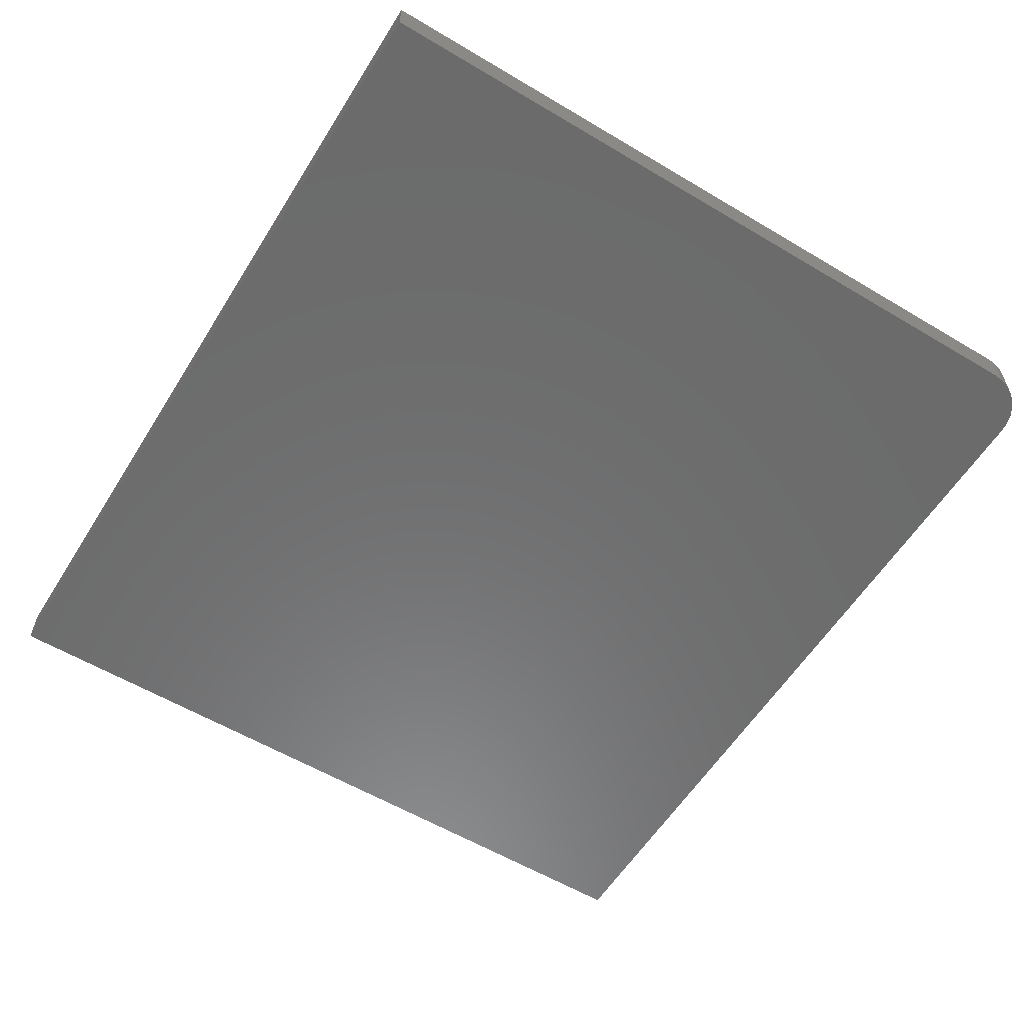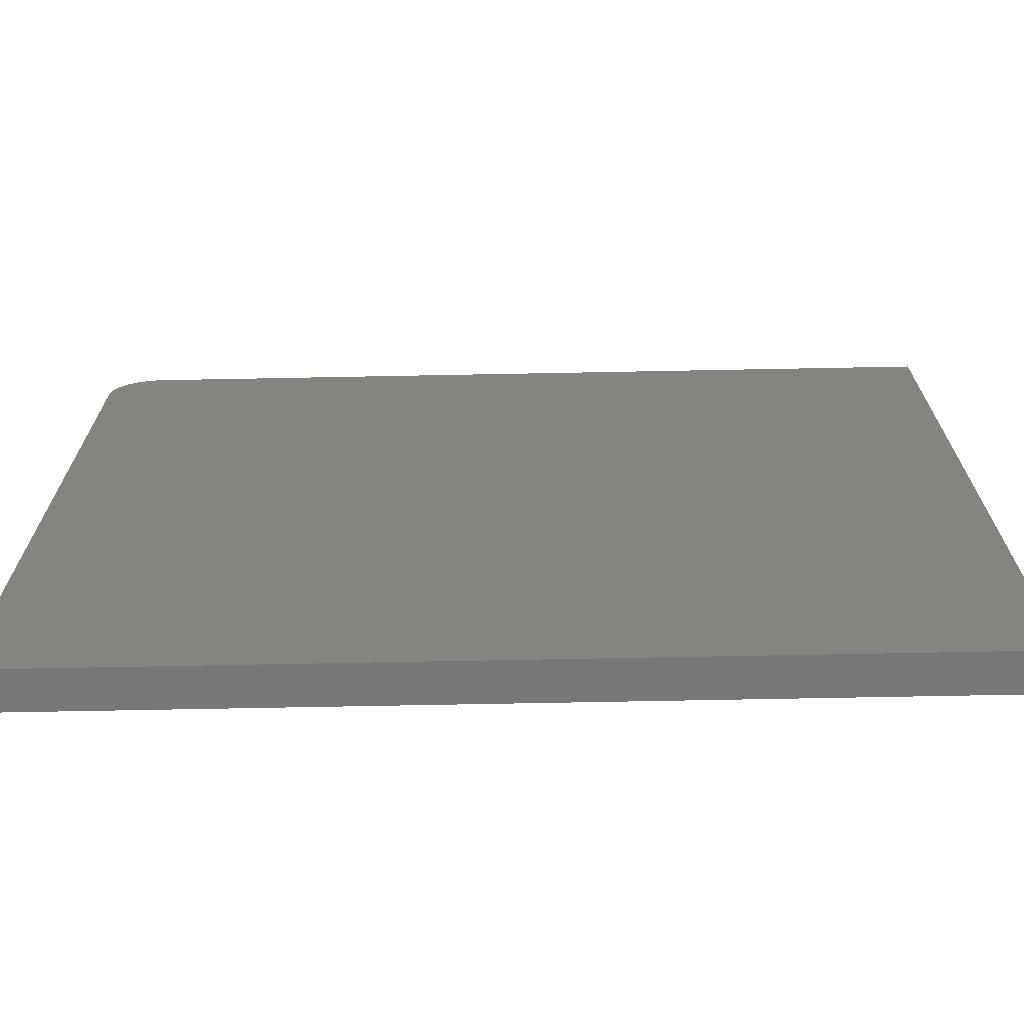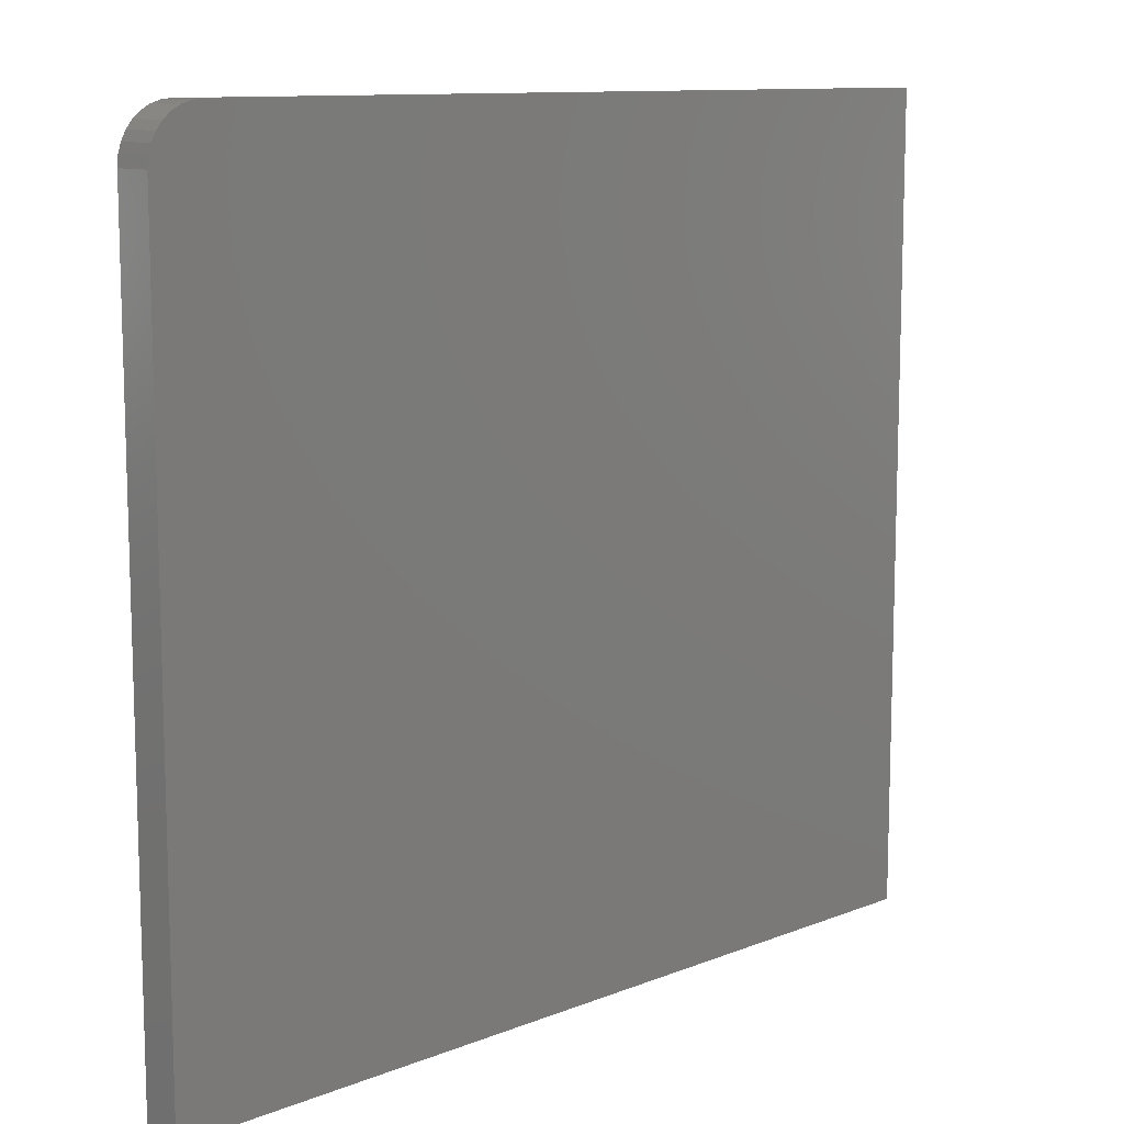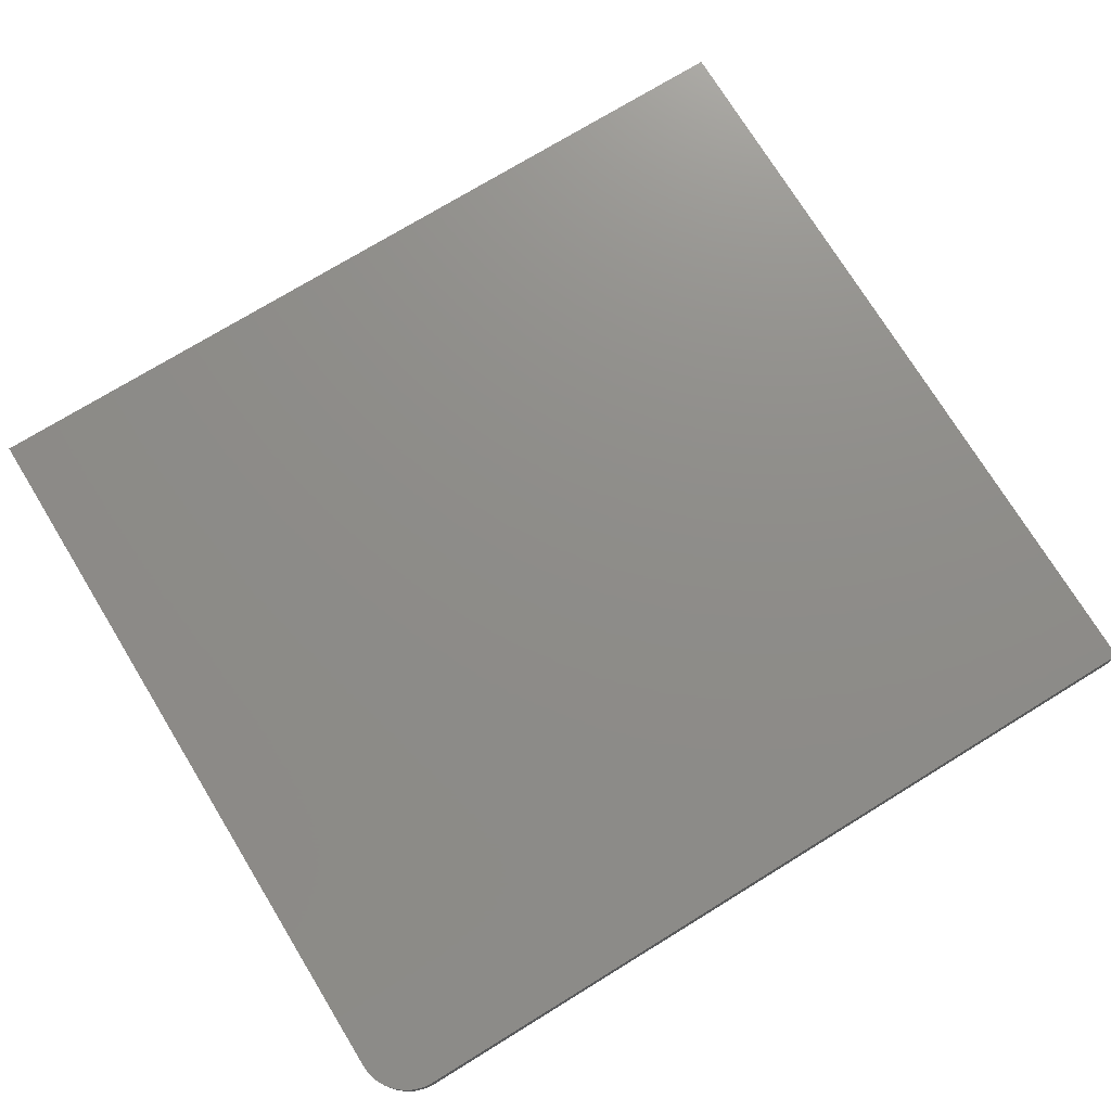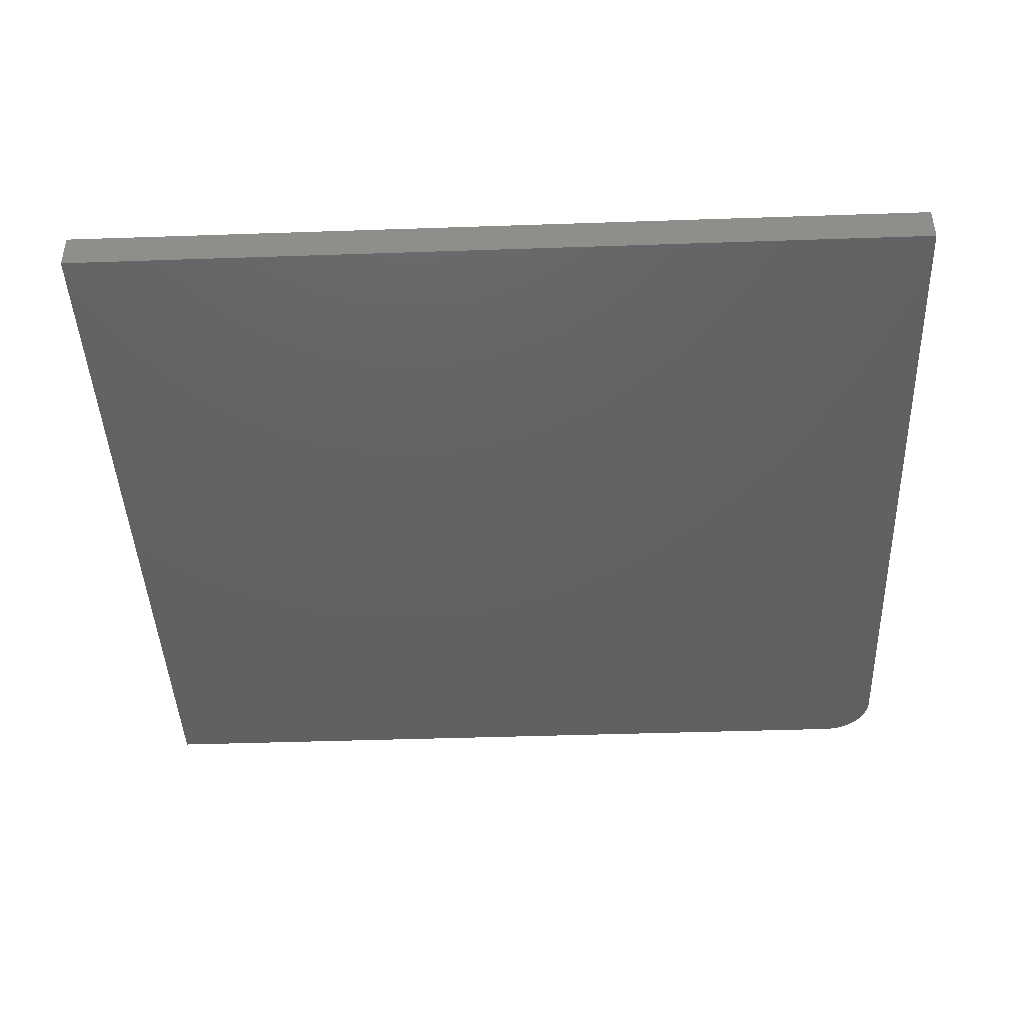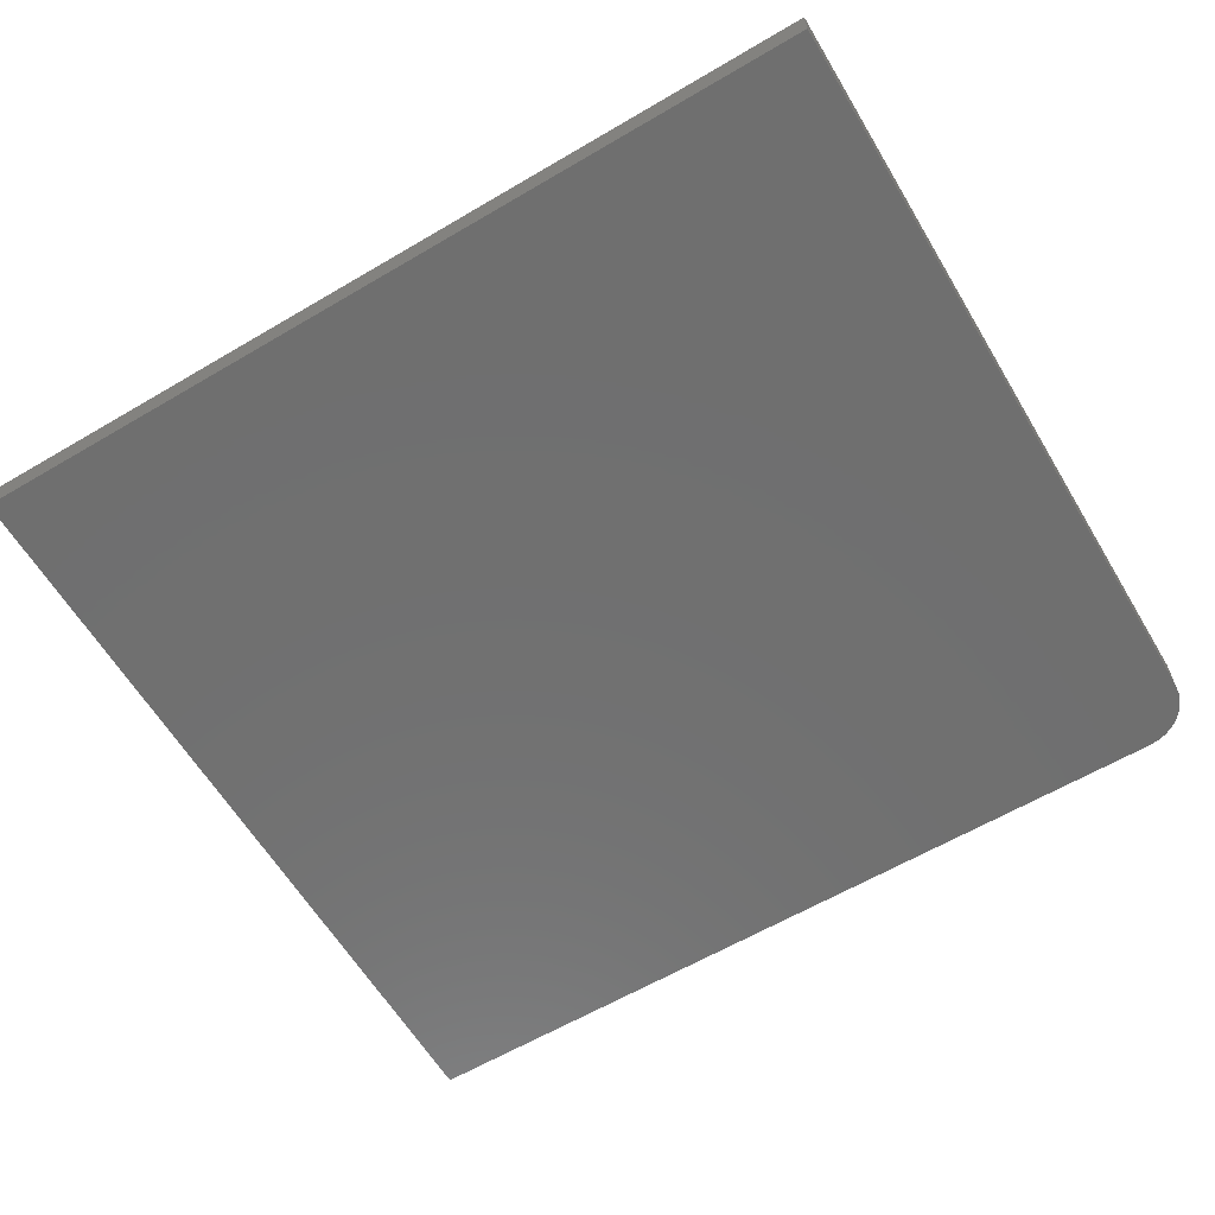
<metadata>
{"format":"stl","ext":"stl","renderer":"f3d","projection":"perspective","resolution":1024,"background":"white","views":[{"elev":-57.9,"azim":58.3,"up":"+Z"},{"elev":-70.3,"azim":-178.9,"up":"+Y"},{"elev":10.9,"azim":135.7,"up":"+Y"},{"elev":74.4,"azim":148.5,"up":"+Z"},{"elev":-43.5,"azim":2.3,"up":"+Z"},{"elev":-61.6,"azim":30.9,"up":"+Z"}]}
</metadata>
<code>
# stl→obj: 24 verts, 44 faces
v -0.8203 0.7453 0.07031
v -0.8203 -0.75 0.07031
v 0.8125 -0.75 0.07031
v 0.8125 0.6516 0.07031
v 0.8107 0.6699 0.07031
v 0.8054 0.6874 0.07031
v 0.7967 0.7036 0.07031
v 0.785 0.7179 0.07031
v 0.7708 0.7295 0.07031
v 0.7546 0.7382 0.07031
v 0.737 0.7435 0.07031
v 0.7188 0.7453 0.07031
v -0.8203 0.7453 0
v 0.7188 0.7453 0
v 0.737 0.7435 0
v 0.7546 0.7382 0
v 0.7708 0.7295 0
v 0.785 0.7179 0
v 0.7967 0.7036 0
v 0.8054 0.6874 0
v 0.8107 0.6699 0
v 0.8125 0.6516 0
v 0.8125 -0.75 0
v -0.8203 -0.75 0
f 1 2 3
f 1 3 4
f 1 4 5
f 1 5 6
f 1 6 7
f 1 7 8
f 1 8 9
f 1 9 10
f 1 10 11
f 1 11 12
f 13 14 15
f 13 15 16
f 13 16 17
f 13 17 18
f 13 18 19
f 13 19 20
f 13 20 21
f 13 21 22
f 13 22 23
f 13 23 24
f 12 14 1
f 1 14 13
f 3 23 4
f 4 23 22
f 14 12 15
f 15 12 11
f 15 11 16
f 16 11 10
f 16 10 17
f 17 10 9
f 17 9 18
f 18 9 8
f 18 8 19
f 19 8 7
f 19 7 20
f 20 7 6
f 20 6 21
f 21 6 5
f 21 5 22
f 22 5 4
f 1 13 2
f 2 13 24
f 2 24 3
f 3 24 23

</code>
